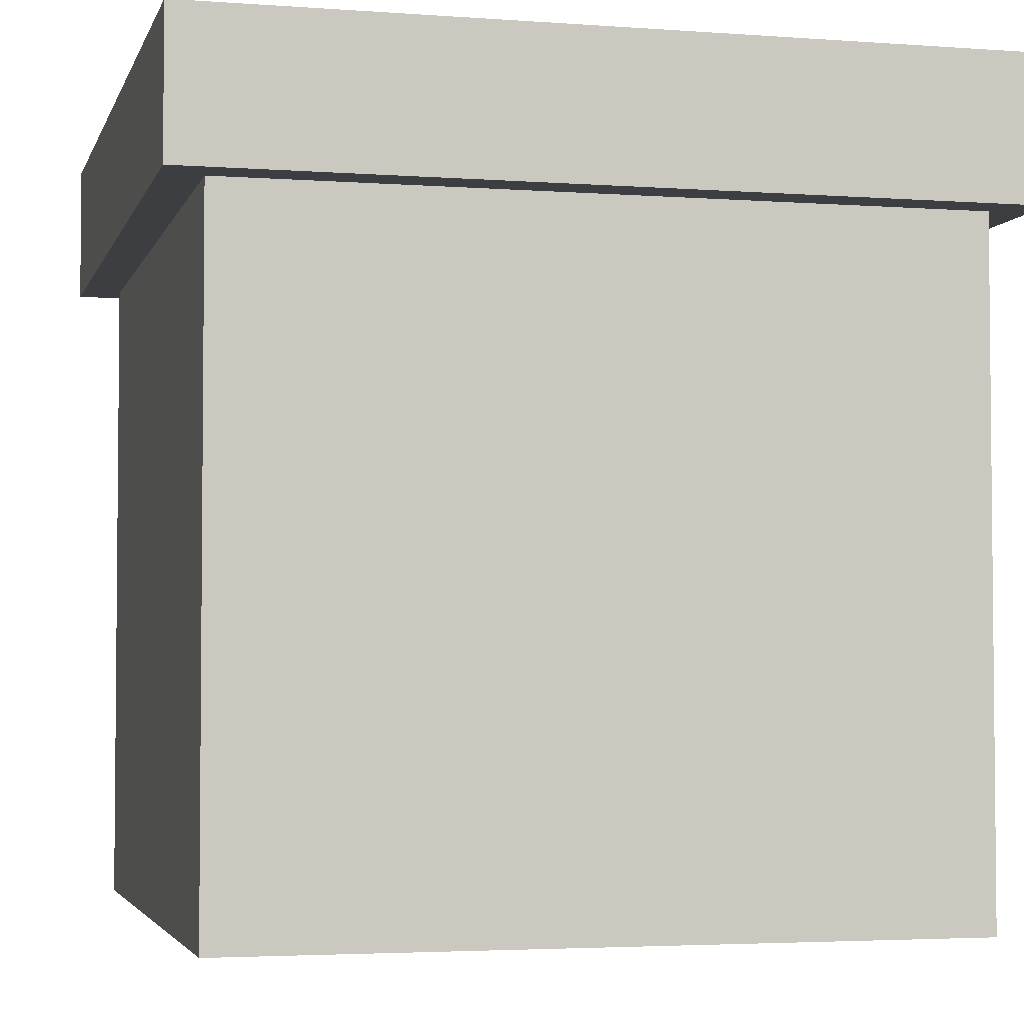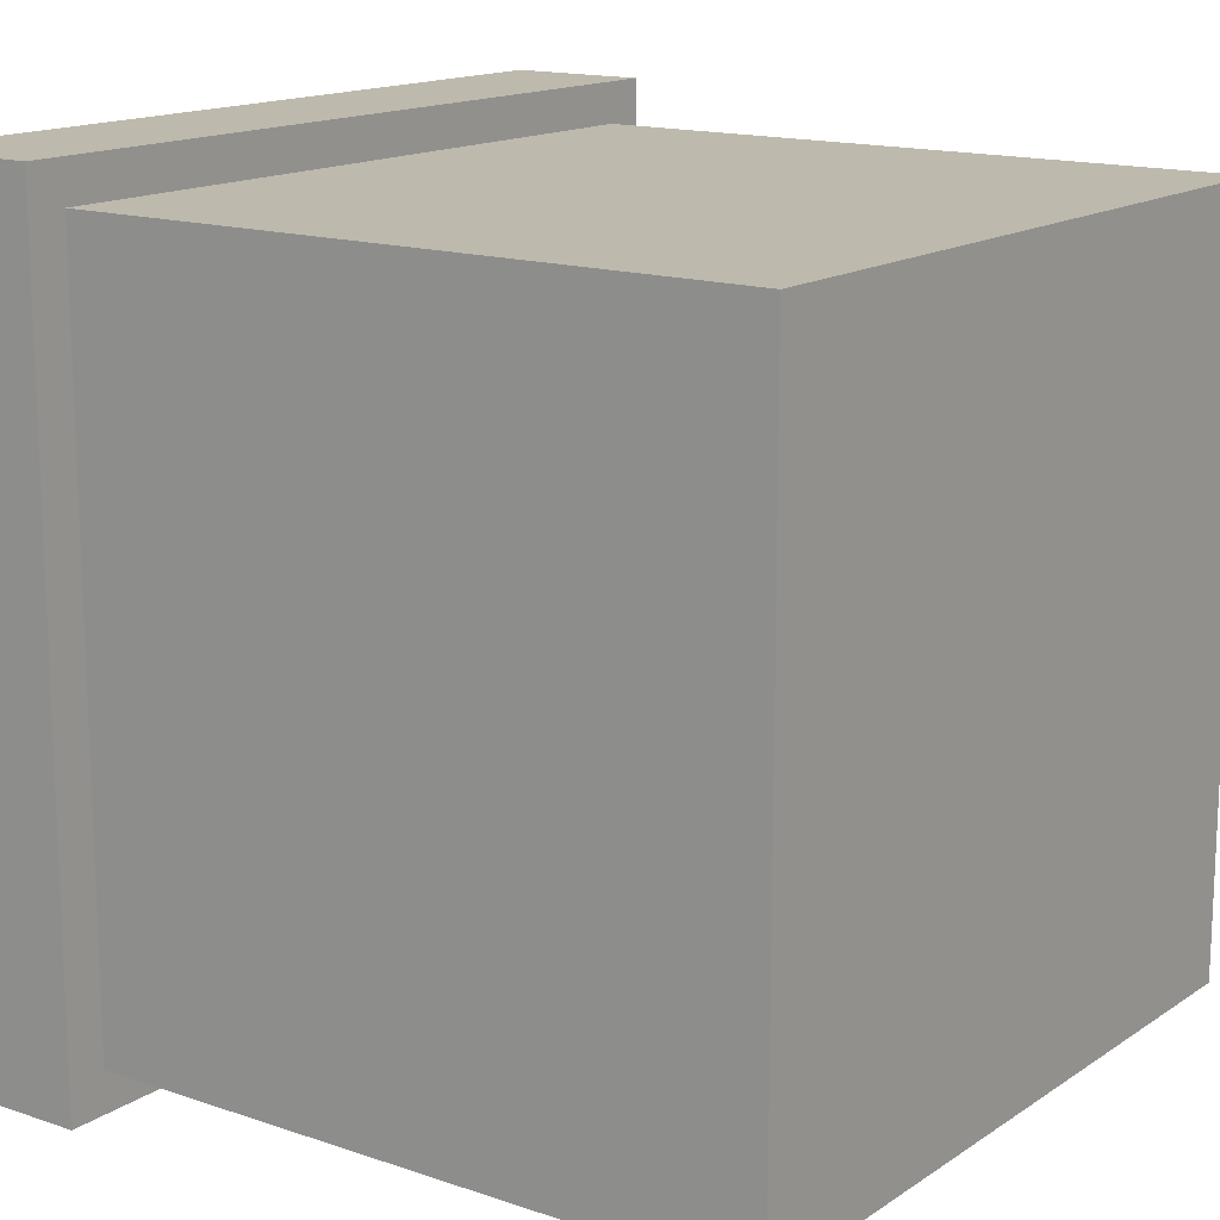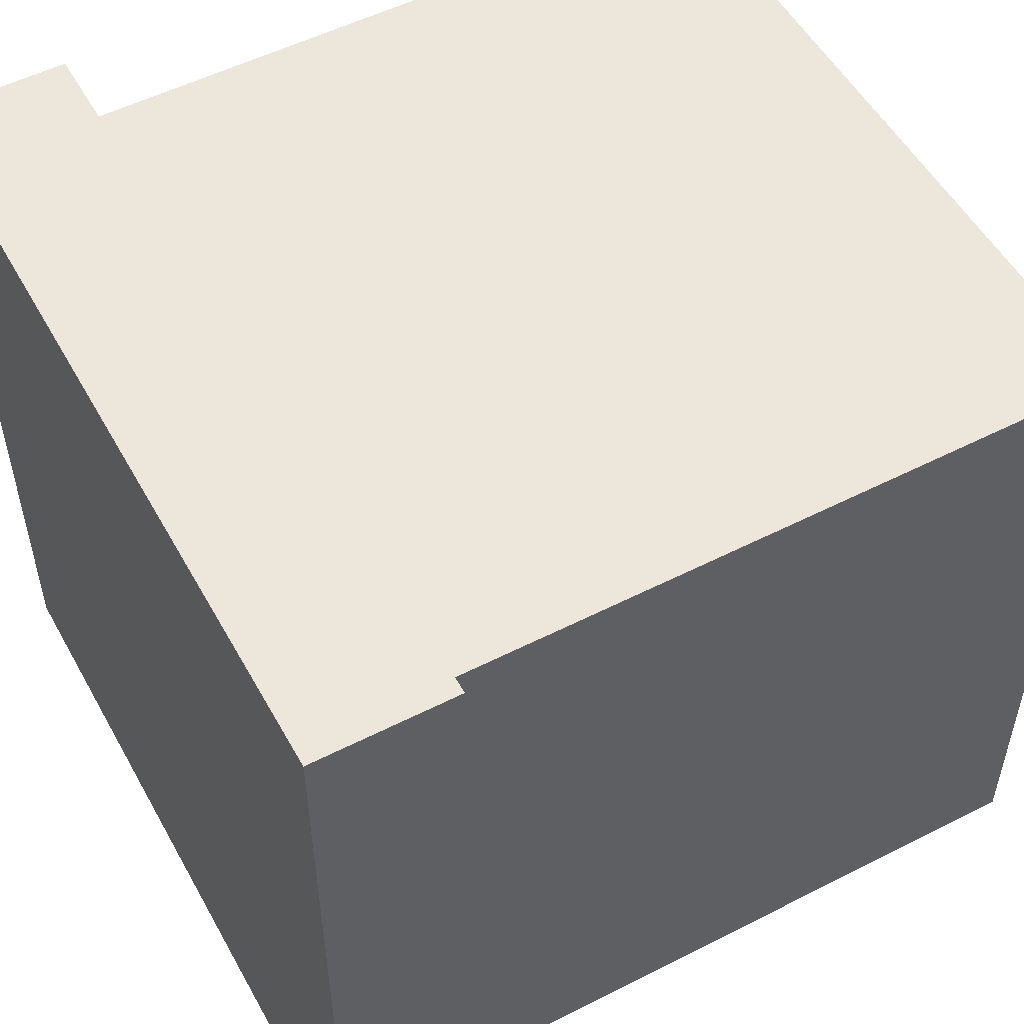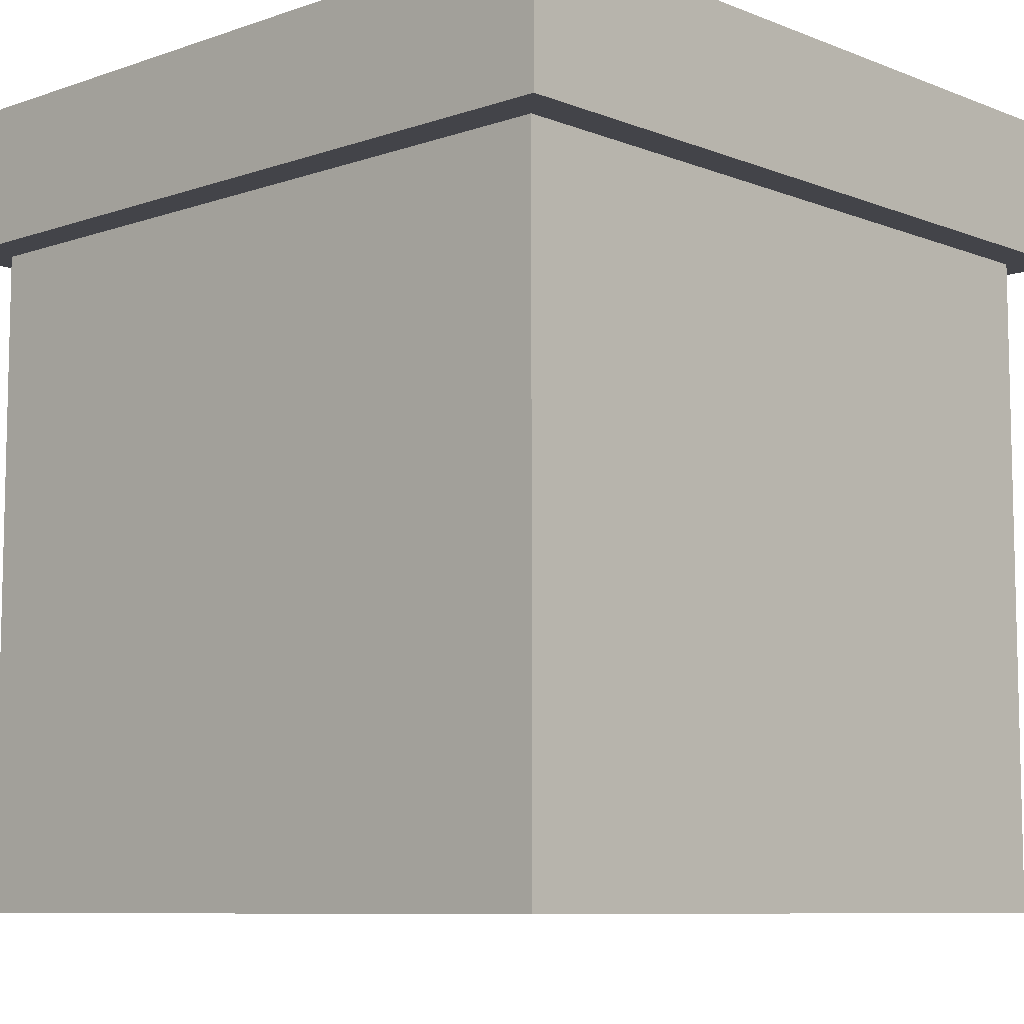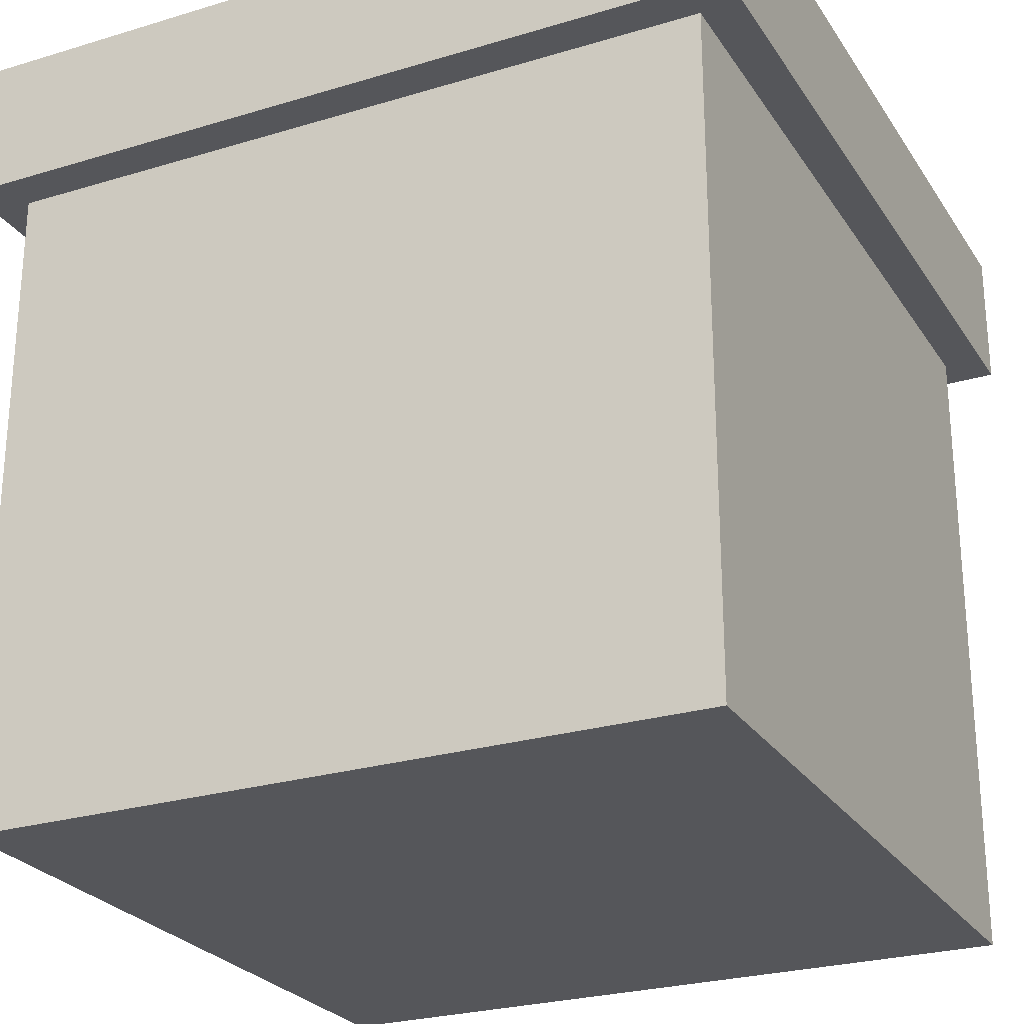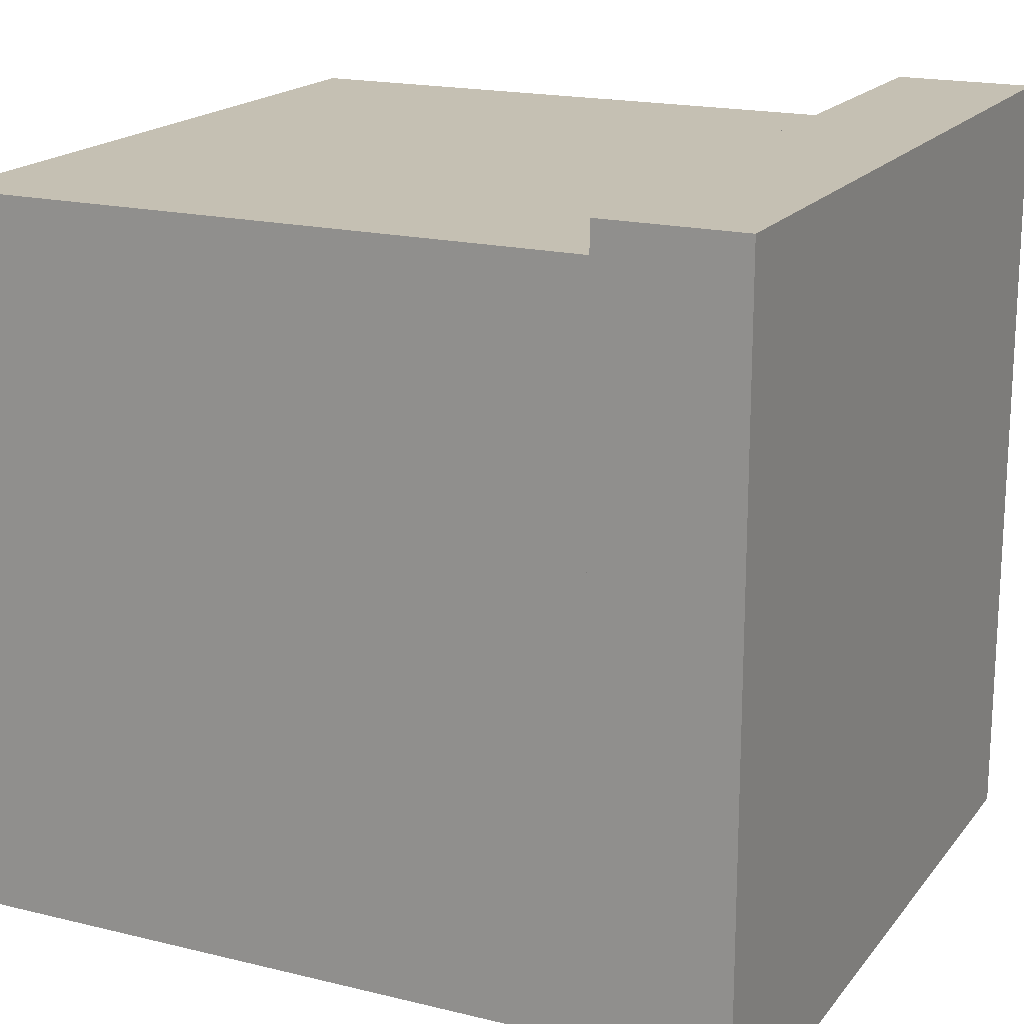
<metadata>
{"format":"obj","ext":"obj","renderer":"f3d","projection":"perspective","resolution":1024,"background":"white","views":[{"elev":-3.5,"azim":165.9,"up":"+Y"},{"elev":15.1,"azim":-54.0,"up":"+Z"},{"elev":53.2,"azim":-118.6,"up":"+Z"},{"elev":-8.5,"azim":43.2,"up":"+Y"},{"elev":-25.8,"azim":25.8,"up":"+Y"},{"elev":18.1,"azim":115.6,"up":"+Z"}]}
</metadata>
<code>
o
v -2 3.3 2
v -2 3.3 -2
v -2 4 2
v -2 4 -2
v -1.8 0 1.8
v -1.8 0 -1.8
v -1.8 3.3 1.8
v -1.8 3.3 -1.8
v 1.8 0 1.8
v 1.8 0 -1.8
v 1.8 3.3 1.8
v 1.8 3.3 -1.8
v 2 3.3 2
v 2 3.3 -2
v 2 4 2
v 2 4 -2
v -2 3.3 2
v -2 4 2
v 2 3.3 2
v 2 4 2
v -1.8 0 1.8
v -1.8 3.3 1.8
v 1.8 0 1.8
v 1.8 3.3 1.8
v -1.8 0 -1.8
v -1.8 3.3 -1.8
v 1.8 0 -1.8
v 1.8 3.3 -1.8
v -2 3.3 -2
v -2 4 -2
v 2 3.3 -2
v 2 4 -2
v -1.8 0 1.8
v 1.8 0 1.8
v -1.8 0 -1.8
v 1.8 0 -1.8
v -2 3.3 2
v 2 3.3 2
v -1.8 3.3 1.8
v 1.8 3.3 1.8
v -1.8 3.3 -1.8
v 1.8 3.3 -1.8
v -2 3.3 -2
v 2 3.3 -2
v -2 4 2
v 2 4 2
v -1.8 4 1.8
v 1.8 4 1.8
v -1.6 4 1.6
v 1.6 4 1.6
v -1.4 4 1.4
v 1.4 4 1.4
v -1.2 4 1.2
v 1.2 4 1.2
v -1 4 1
v 1 4 1
v -1 4 -1
v 1 4 -1
v -1.2 4 -1.2
v 1.2 4 -1.2
v -1.4 4 -1.4
v 1.4 4 -1.4
v -1.6 4 -1.6
v 1.6 4 -1.6
v -1.8 4 -1.8
v 1.8 4 -1.8
v -2 4 -2
v 2 4 -2
f 3 2 1
f 4 2 3
f 7 6 5
f 8 6 7
f 9 10 11
f 11 10 12
f 13 14 15
f 15 14 16
f 19 18 17
f 20 18 19
f 23 22 21
f 24 22 23
f 25 26 27
f 27 26 28
f 29 30 31
f 31 30 32
f 35 34 33
f 36 34 35
f 39 38 37
f 40 38 39
f 41 39 37
f 42 38 40
f 43 41 37
f 43 42 41
f 44 38 42
f 44 42 43
f 45 46 47
f 47 46 48
f 47 48 49
f 49 48 50
f 49 50 51
f 51 50 52
f 51 52 53
f 53 52 54
f 53 54 55
f 55 54 56
f 53 55 57
f 55 56 57
f 56 54 58
f 57 56 58
f 51 53 59
f 53 57 59
f 57 58 59
f 58 54 60
f 59 58 60
f 54 52 60
f 49 51 61
f 51 59 61
f 59 60 61
f 60 52 62
f 61 60 62
f 52 50 62
f 47 49 63
f 49 61 63
f 61 62 63
f 62 50 64
f 63 62 64
f 50 48 64
f 45 47 65
f 47 63 65
f 63 64 65
f 64 48 66
f 65 64 66
f 48 46 66
f 45 65 67
f 65 66 67
f 66 46 68
f 67 66 68

</code>
